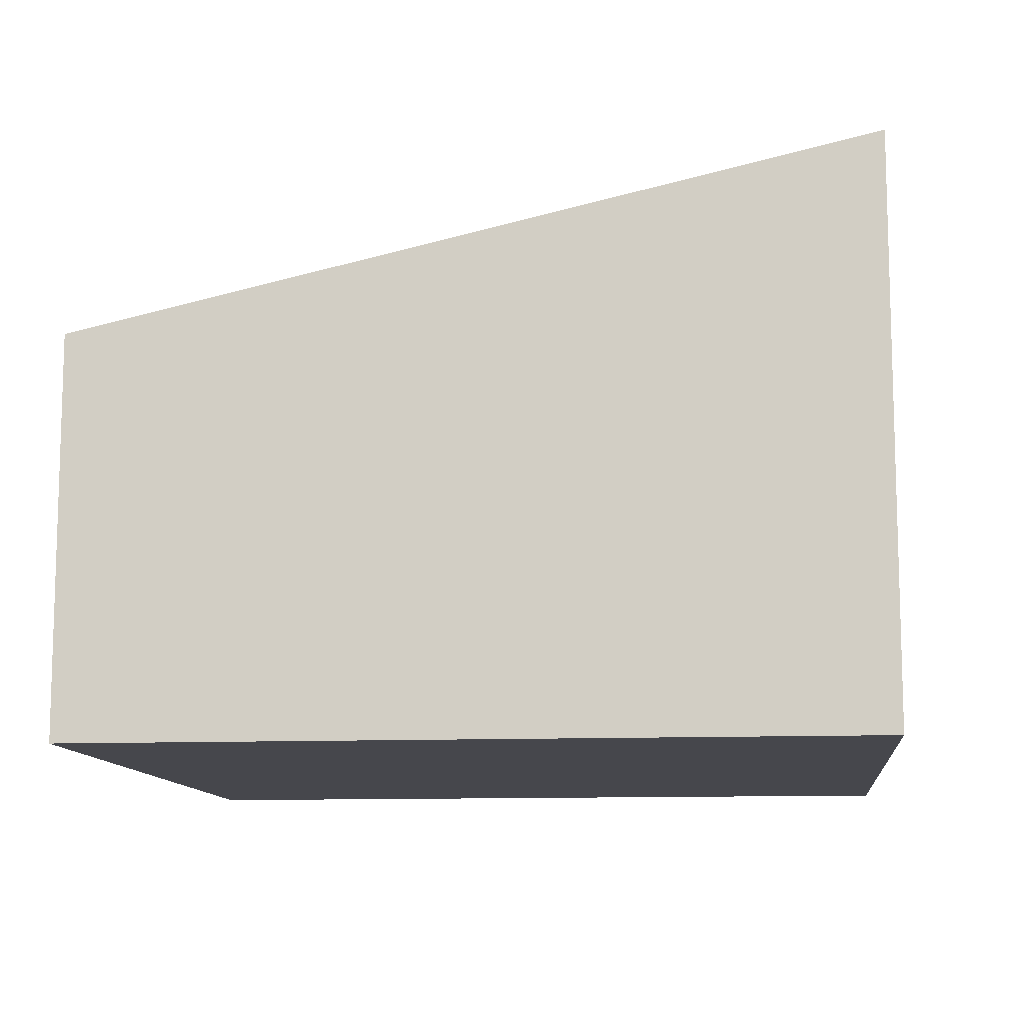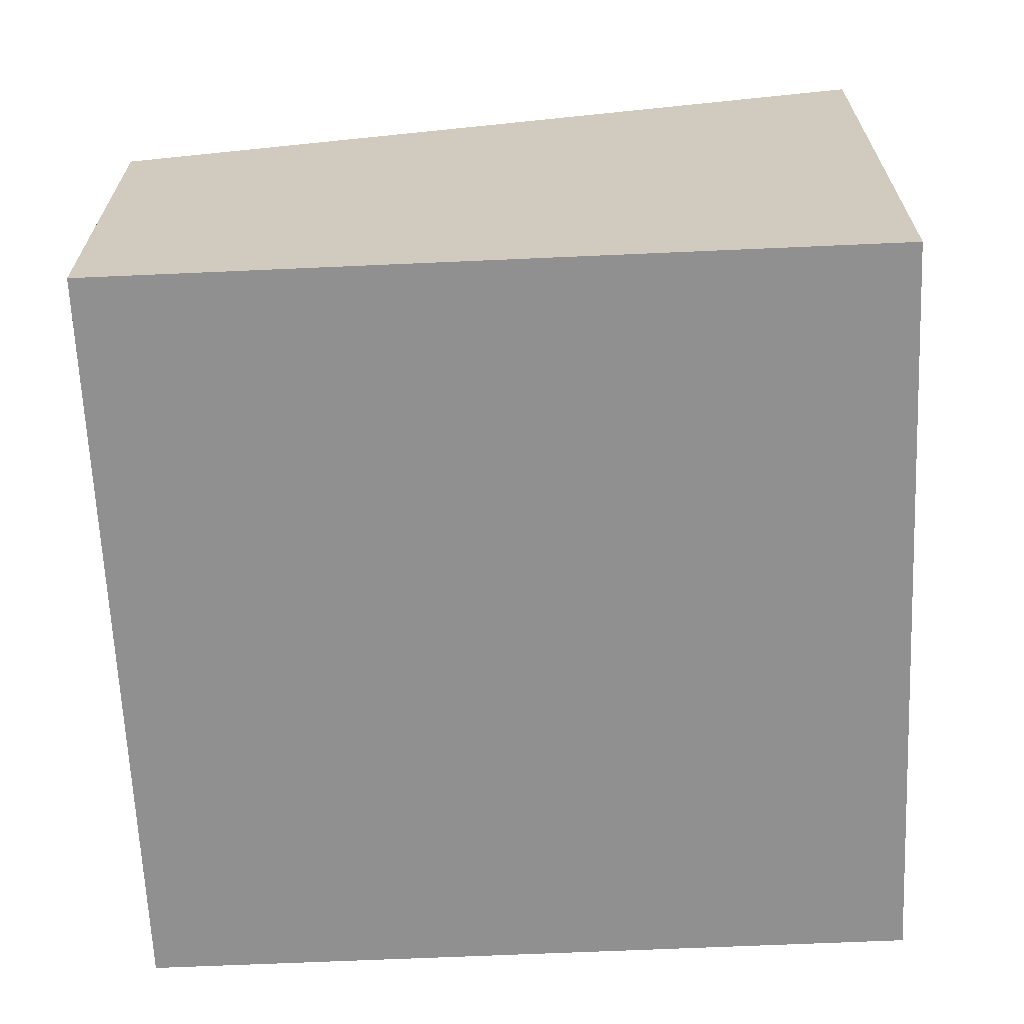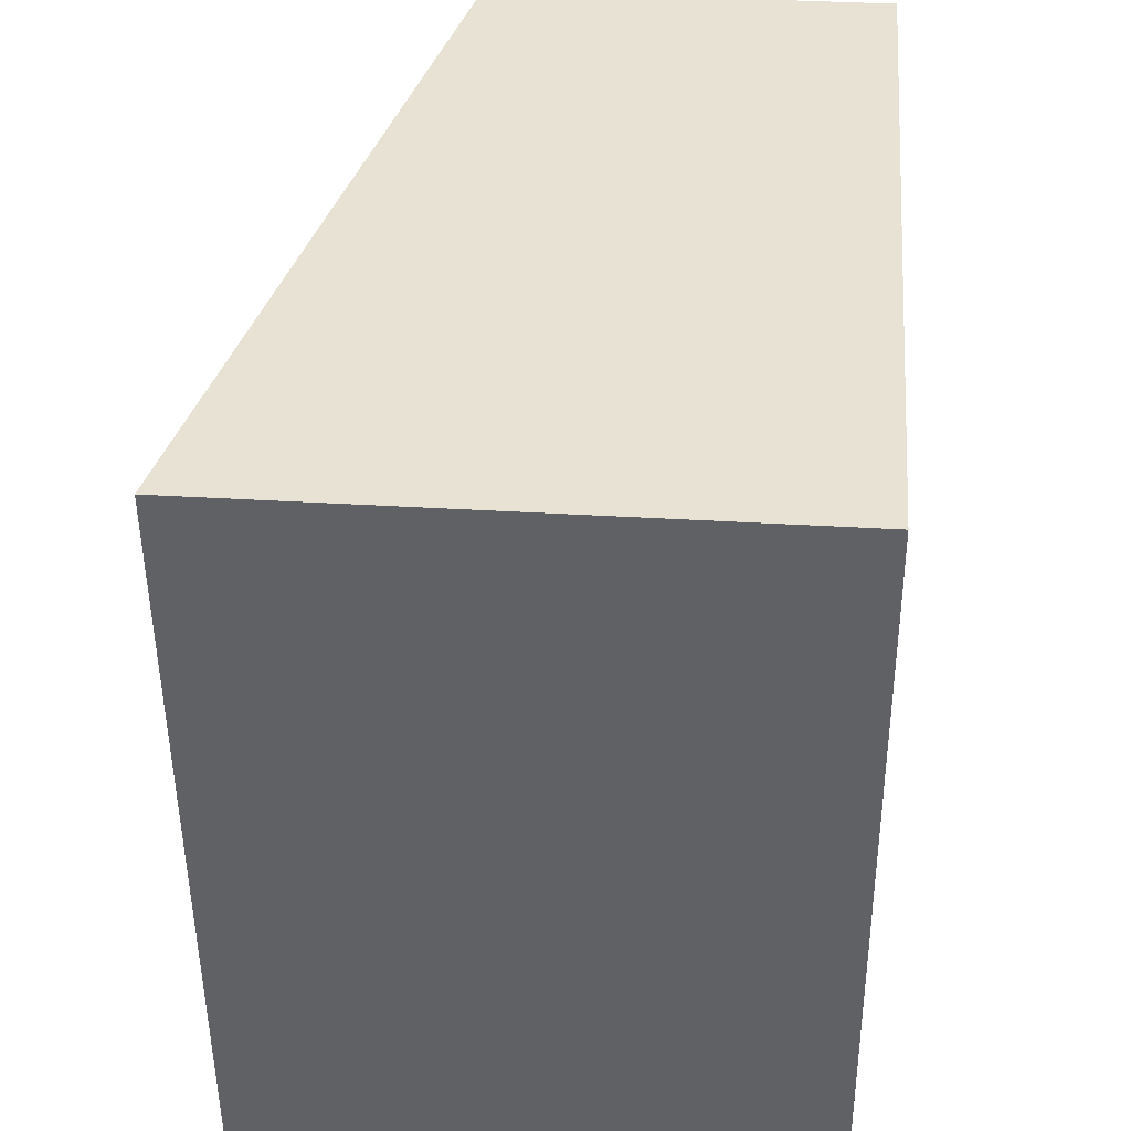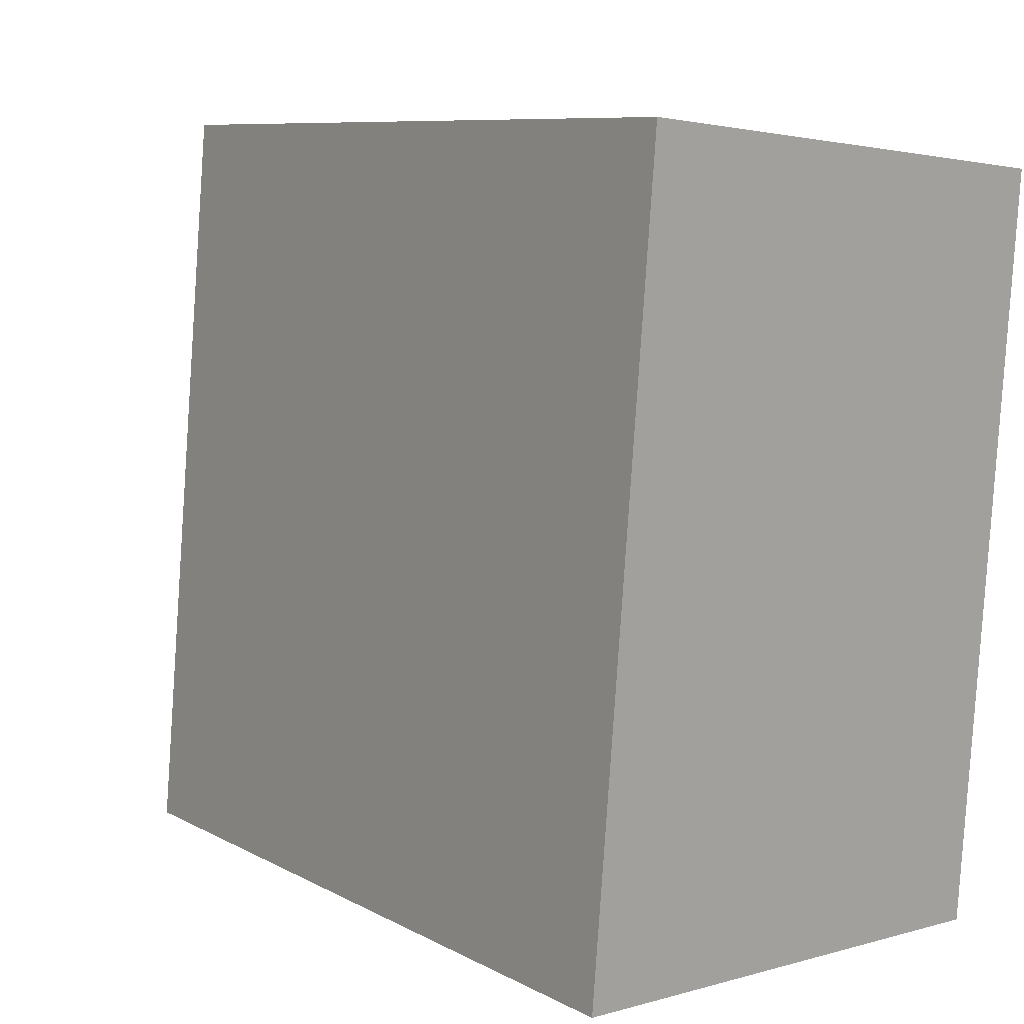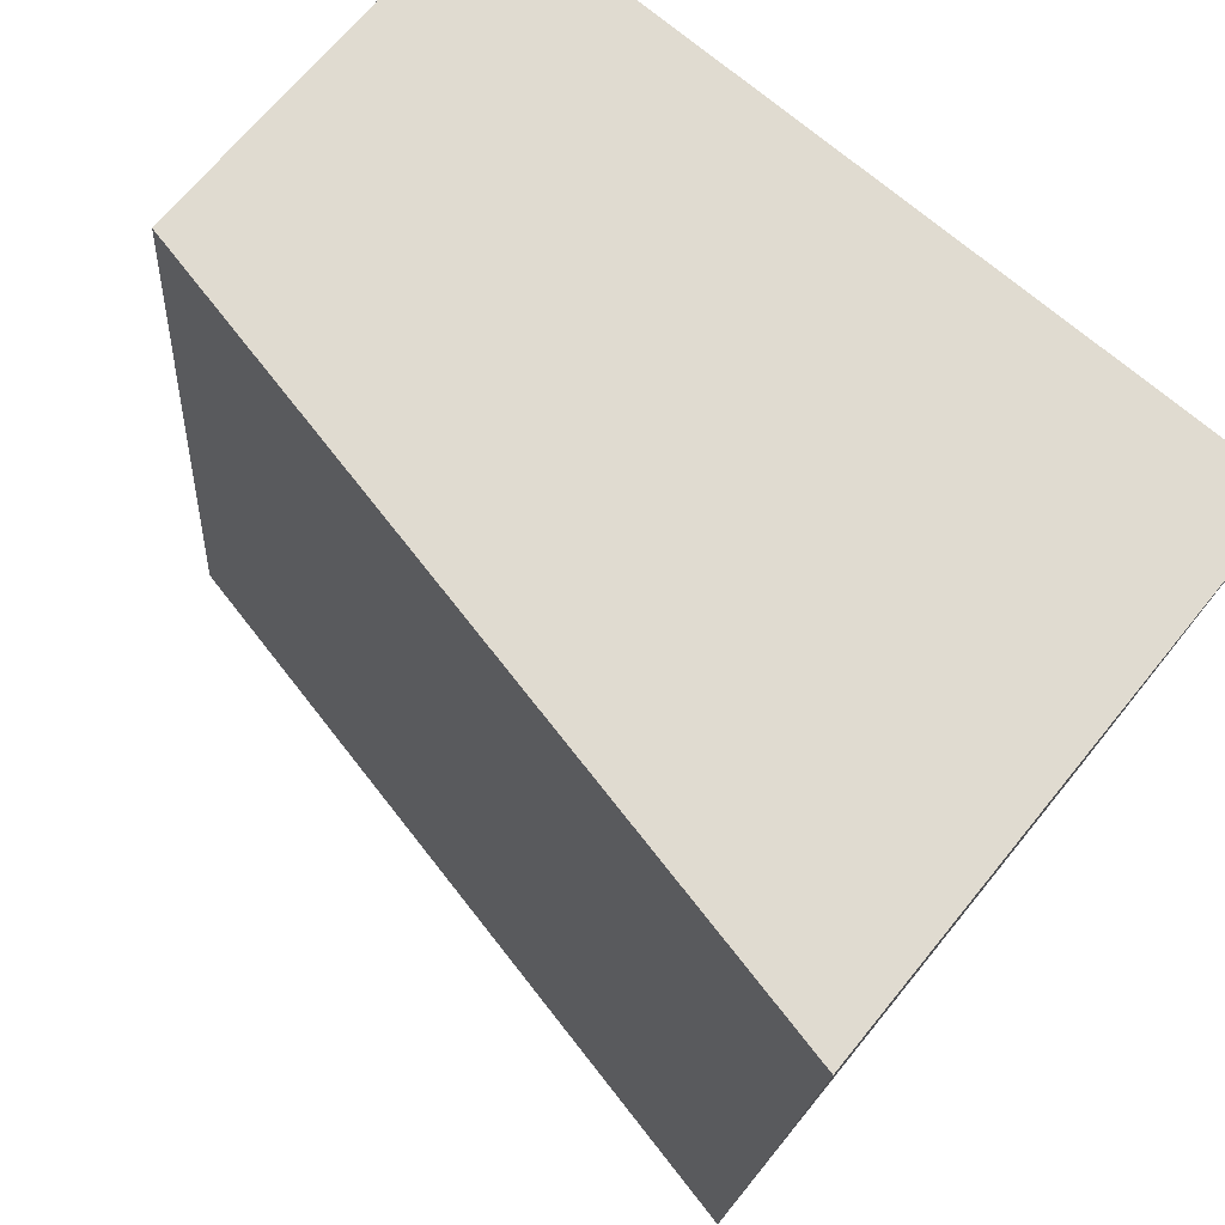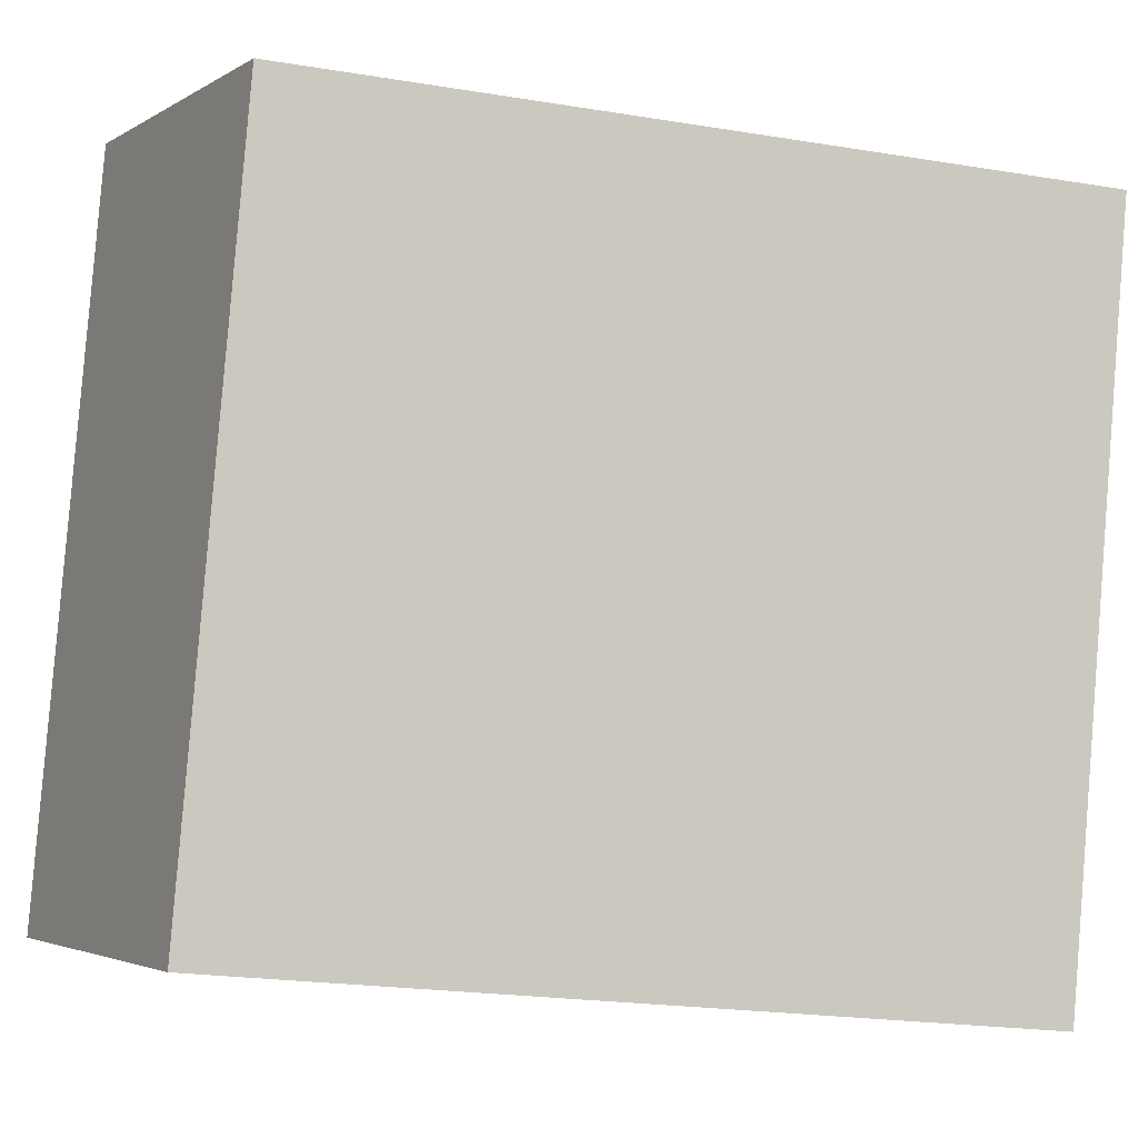
<metadata>
{"format":"obj","ext":"obj","renderer":"f3d","projection":"perspective","resolution":1024,"background":"white","views":[{"elev":-11.0,"azim":-179.3,"up":"+Y"},{"elev":-65.8,"azim":177.3,"up":"+Y"},{"elev":34.9,"azim":-85.3,"up":"+Z"},{"elev":2.1,"azim":-137.3,"up":"+Z"},{"elev":67.4,"azim":-141.1,"up":"+Z"},{"elev":-3.0,"azim":152.3,"up":"+Z"}]}
</metadata>
<code>
v  0 3.471 2.125e-16
v  5.186 2.396 -4.19
v  0.425 3.471 -4.628
v  4.761 2.396 0.438
v  0.425 2.834e-16 -4.628
v  0 0 0
v  4.761 -2.682e-17 0.438
v  5.186 2.566e-16 -4.19
g defaultobject
f 1 2 3
f 2 1 4
f 5 1 3
f 1 5 6
f 6 4 1
f 4 6 7
f 7 2 4
f 2 7 8
f 2 5 3
f 5 2 8
f 8 6 5
f 6 8 7

</code>
